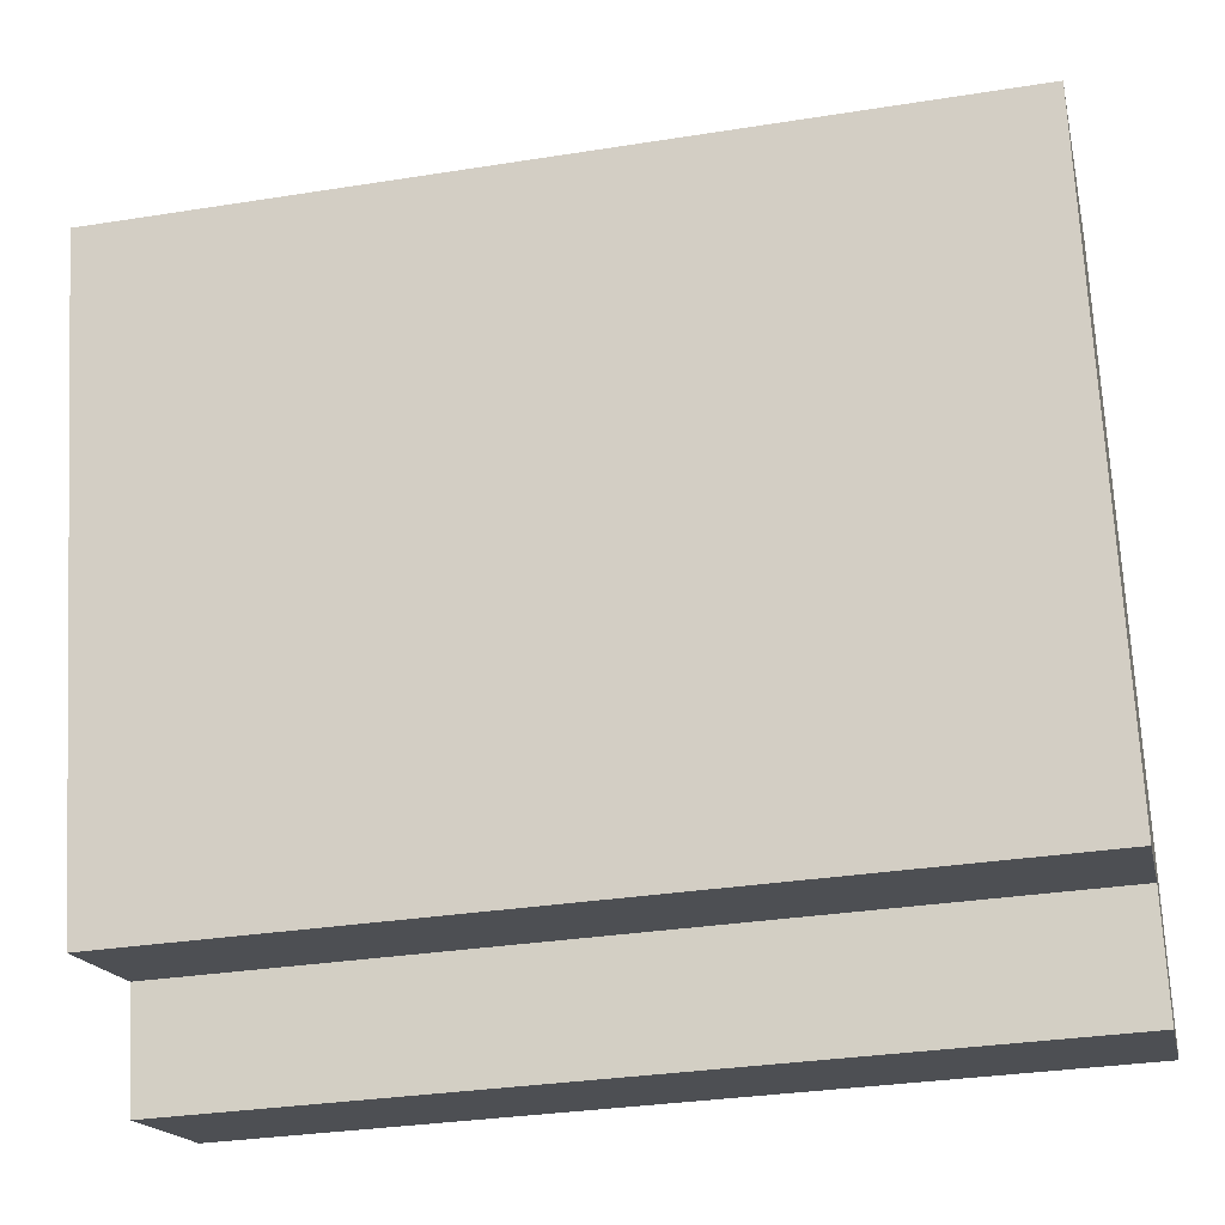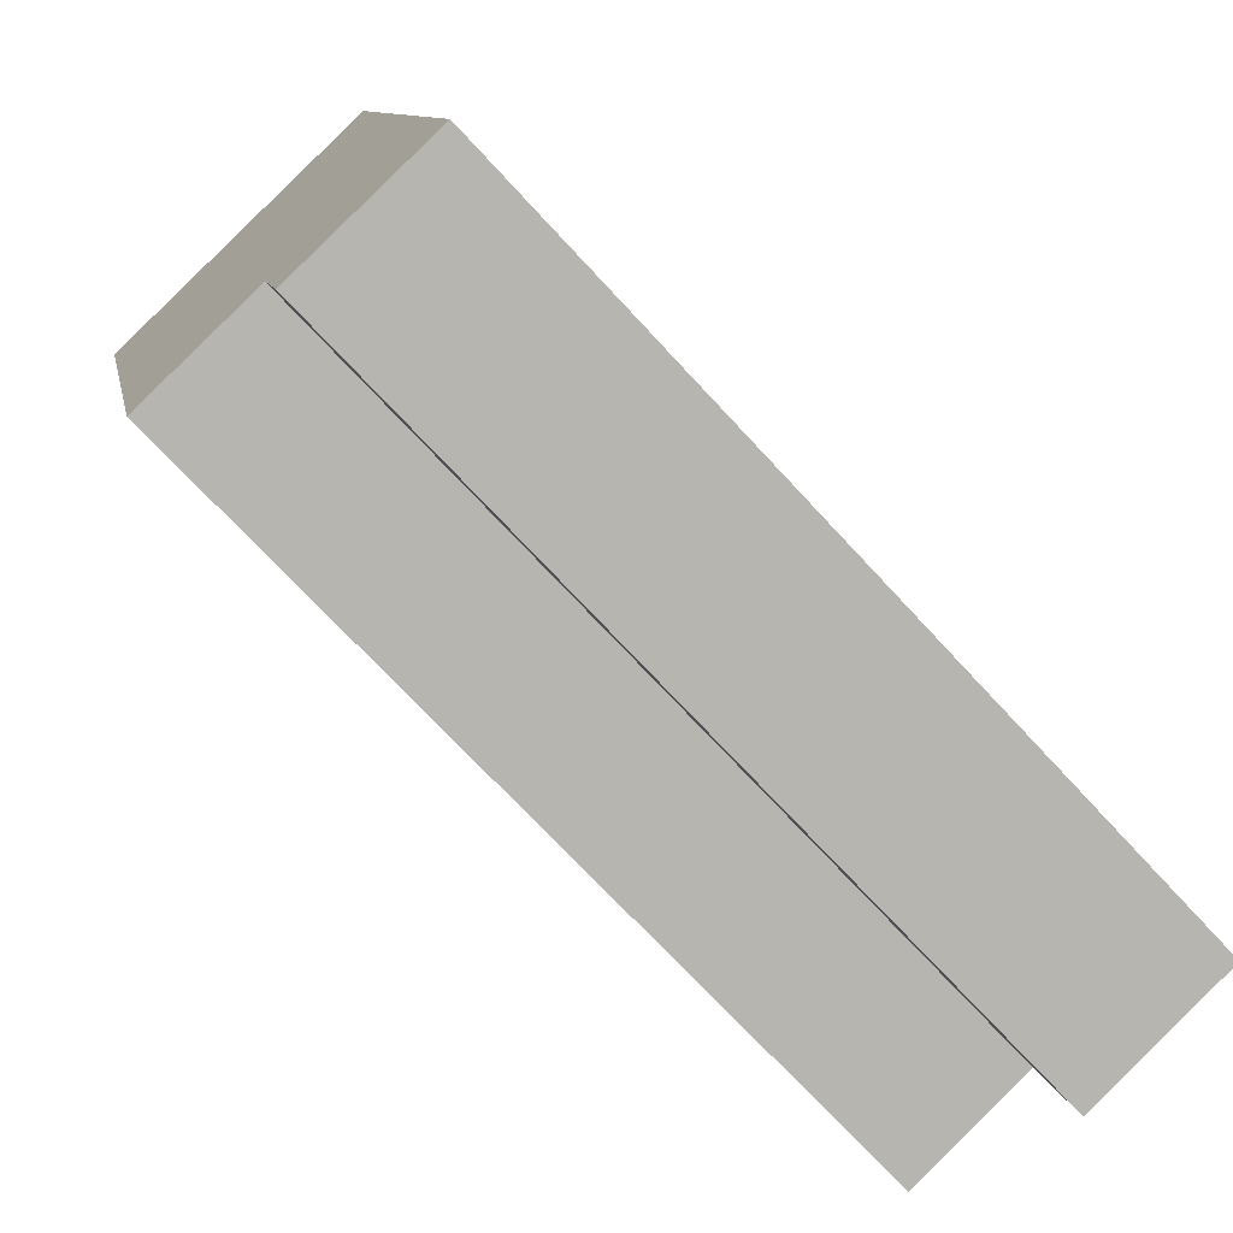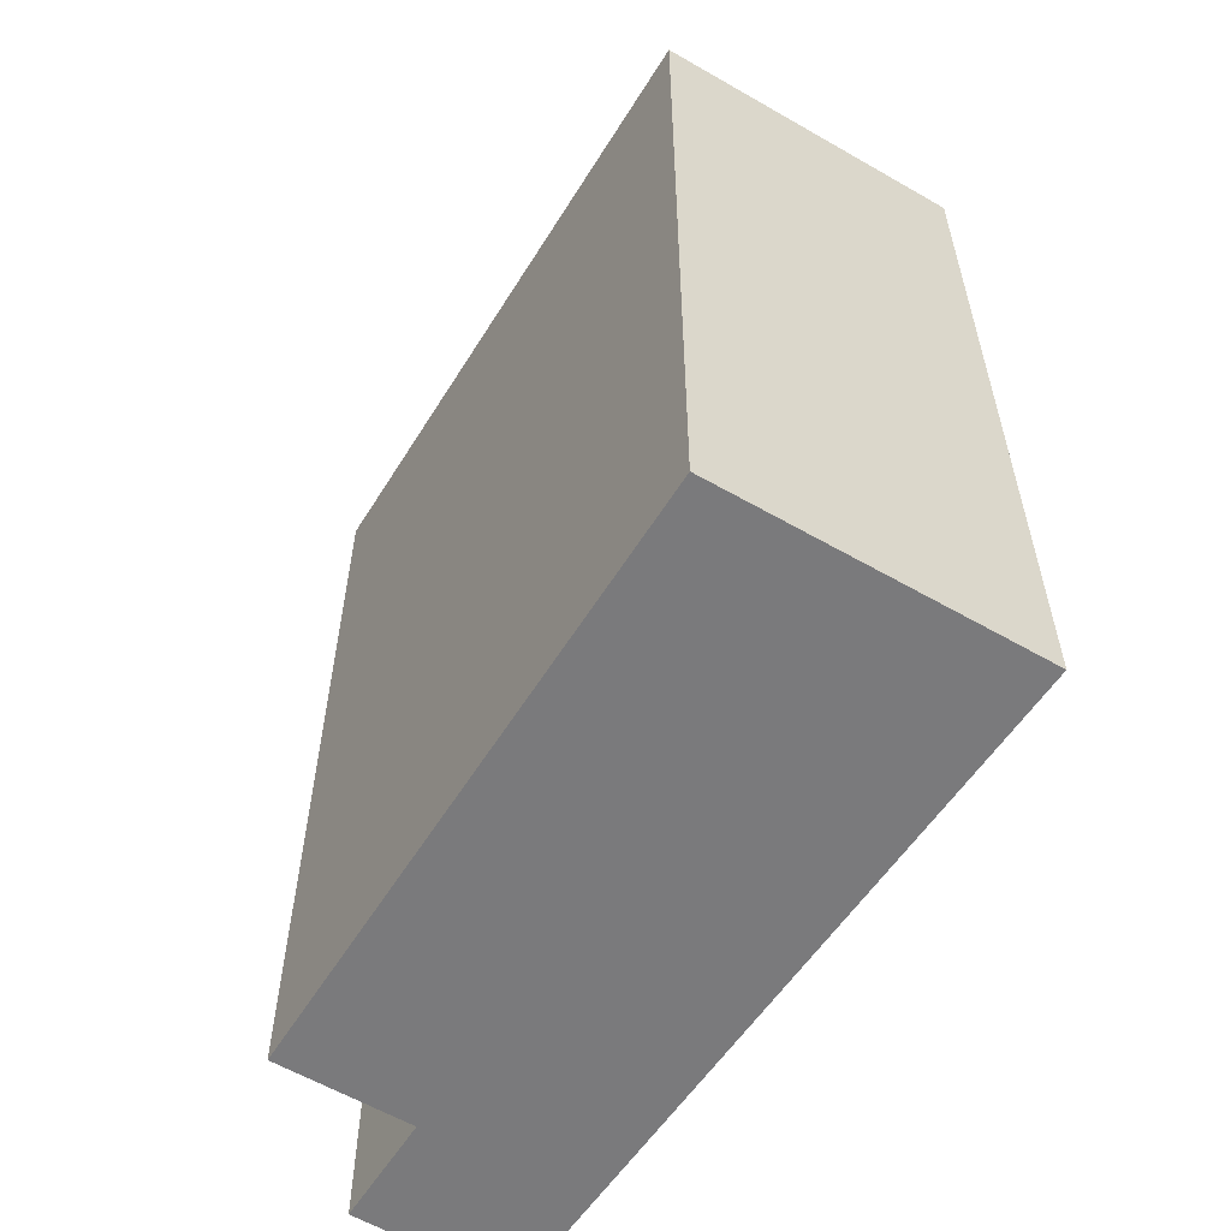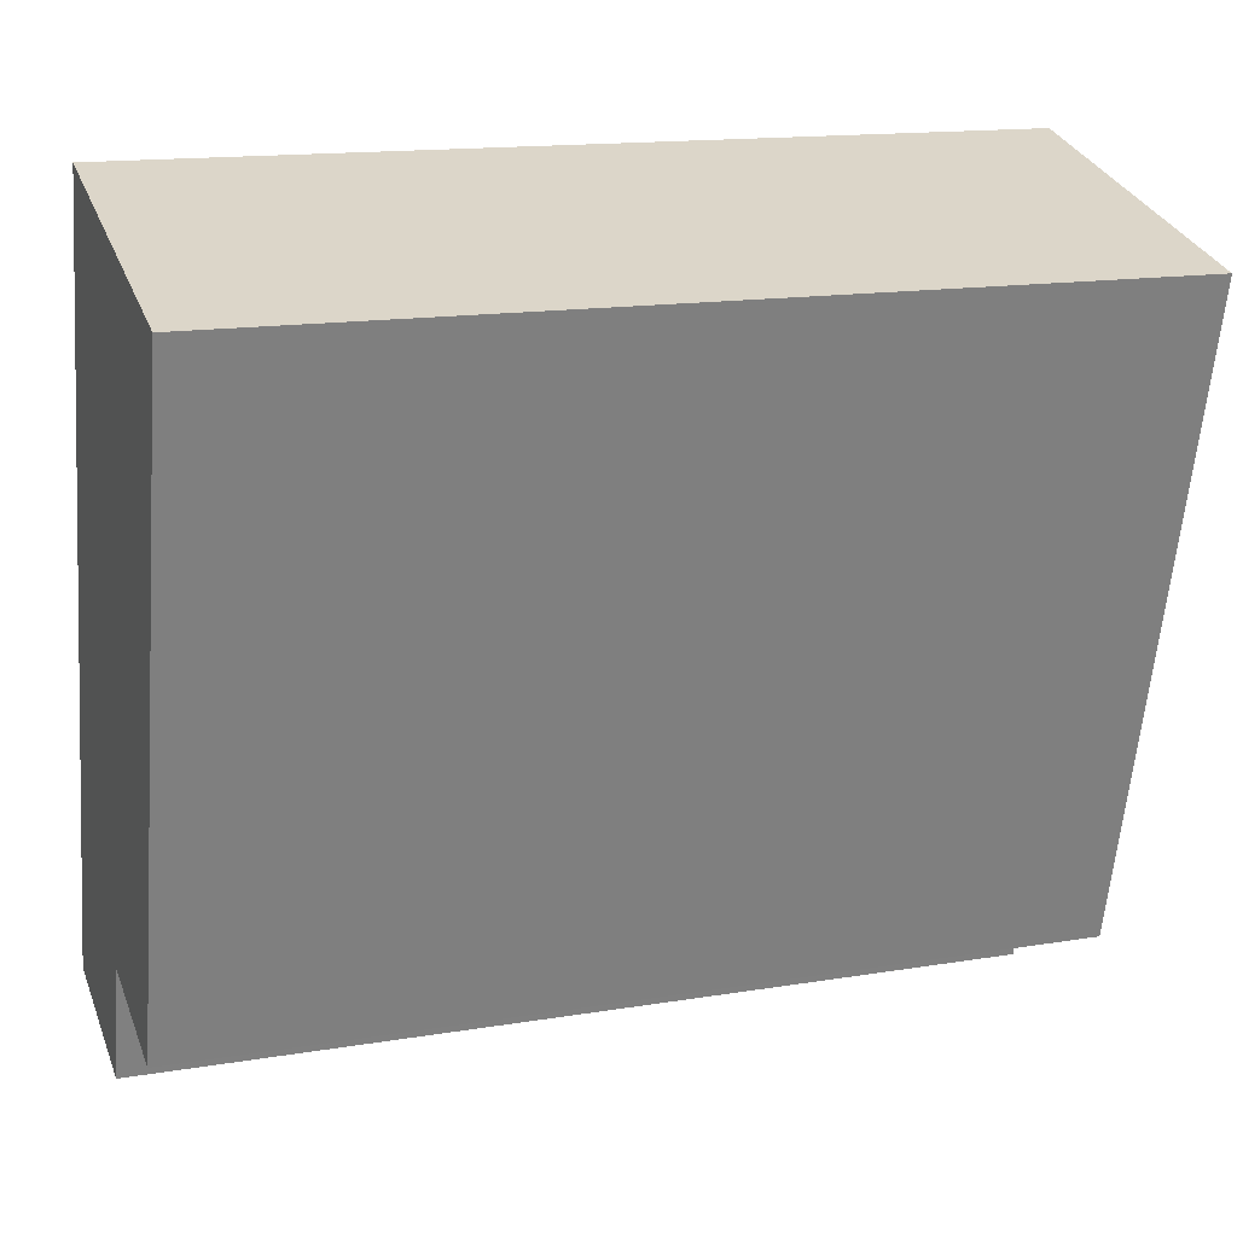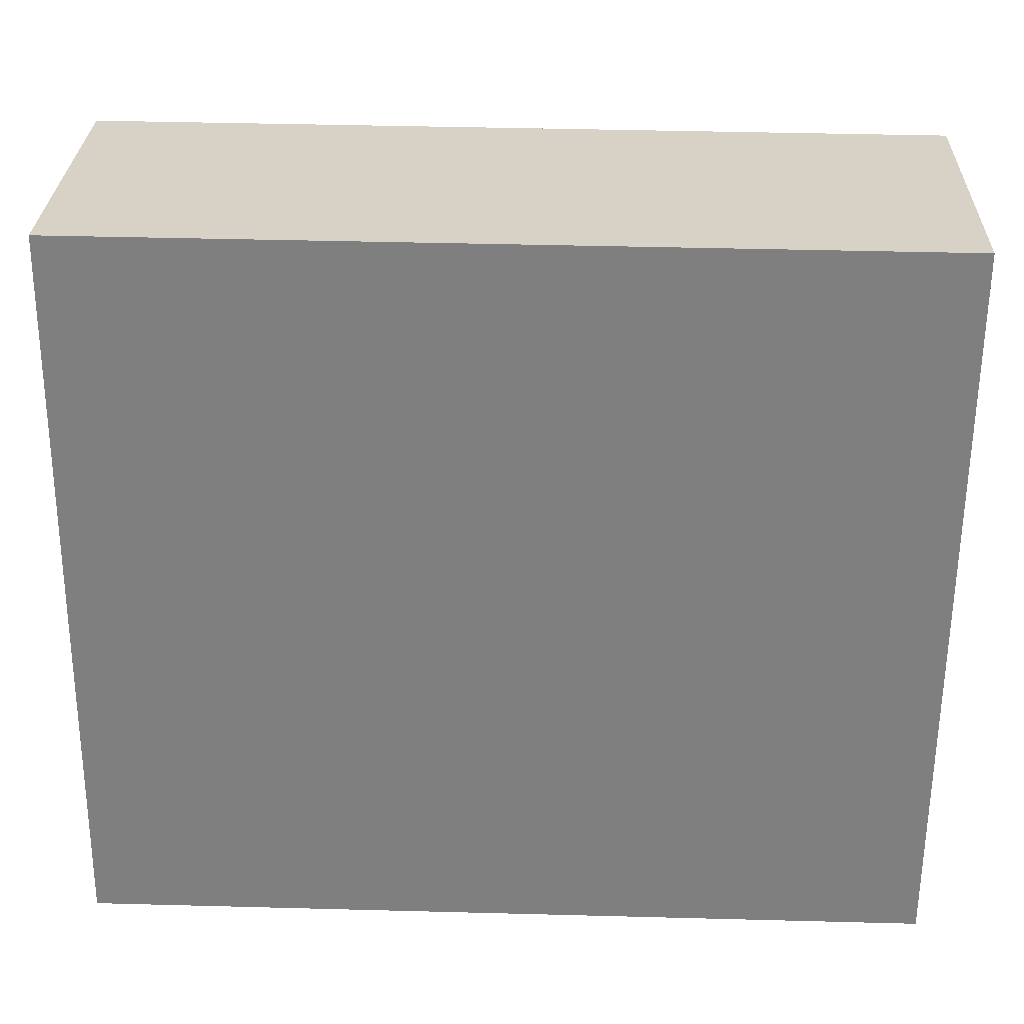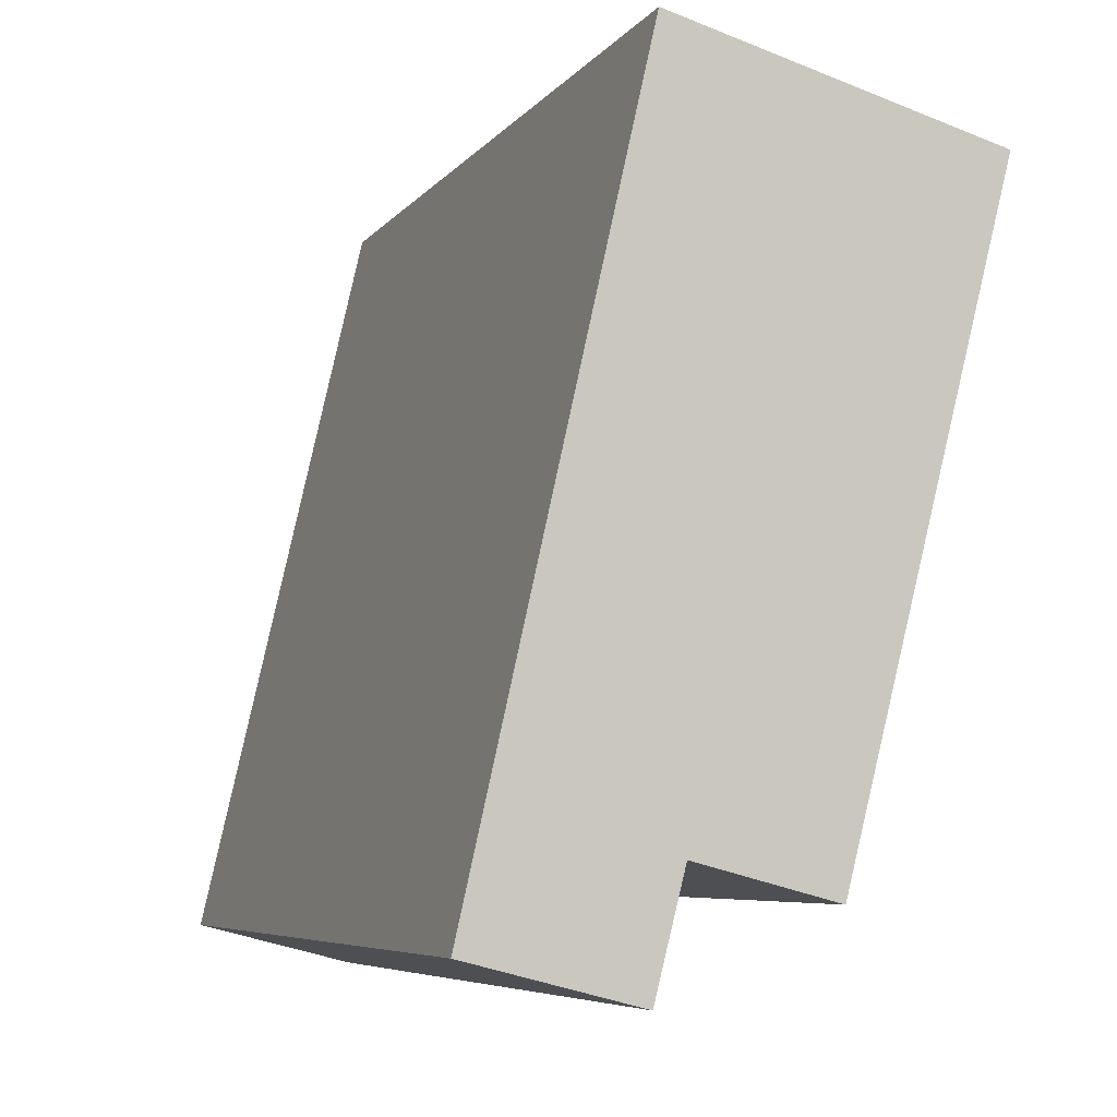
<metadata>
{"format":"obj","ext":"obj","renderer":"f3d","projection":"perspective","resolution":1024,"background":"white","views":[{"elev":-32.1,"azim":-77.5,"up":"+Z"},{"elev":-70.8,"azim":42.6,"up":"+Z"},{"elev":-58.2,"azim":-46.1,"up":"+Y"},{"elev":15.0,"azim":-109.6,"up":"+Z"},{"elev":42.8,"azim":91.8,"up":"+Z"},{"elev":-6.3,"azim":159.9,"up":"+Z"}]}
</metadata>
<code>
v  2.077 5.679 0.571
v  1.057 5.679 -4.09
v  0 5.679 3.477e-16
v  1.943 5.679 -3.859
v  3.194 5.679 -4.333
v  2.134 5.679 -4.606
v  1.057 2.504e-16 -4.09
v  0 0 0
v  2.134 2.82e-16 -4.606
v  1.943 2.363e-16 -3.859
v  2.077 -3.496e-17 0.571
v  3.194 2.653e-16 -4.333
g defaultobject
f 1 2 3
f 2 1 4
f 4 1 5
f 4 5 6
f 7 3 2
f 3 7 8
f 9 4 6
f 4 9 10
f 8 1 3
f 1 8 11
f 11 5 1
f 5 11 12
f 12 6 5
f 6 12 9
f 10 2 4
f 2 10 7
f 7 11 8
f 11 7 10
f 11 10 12
f 12 10 9

</code>
